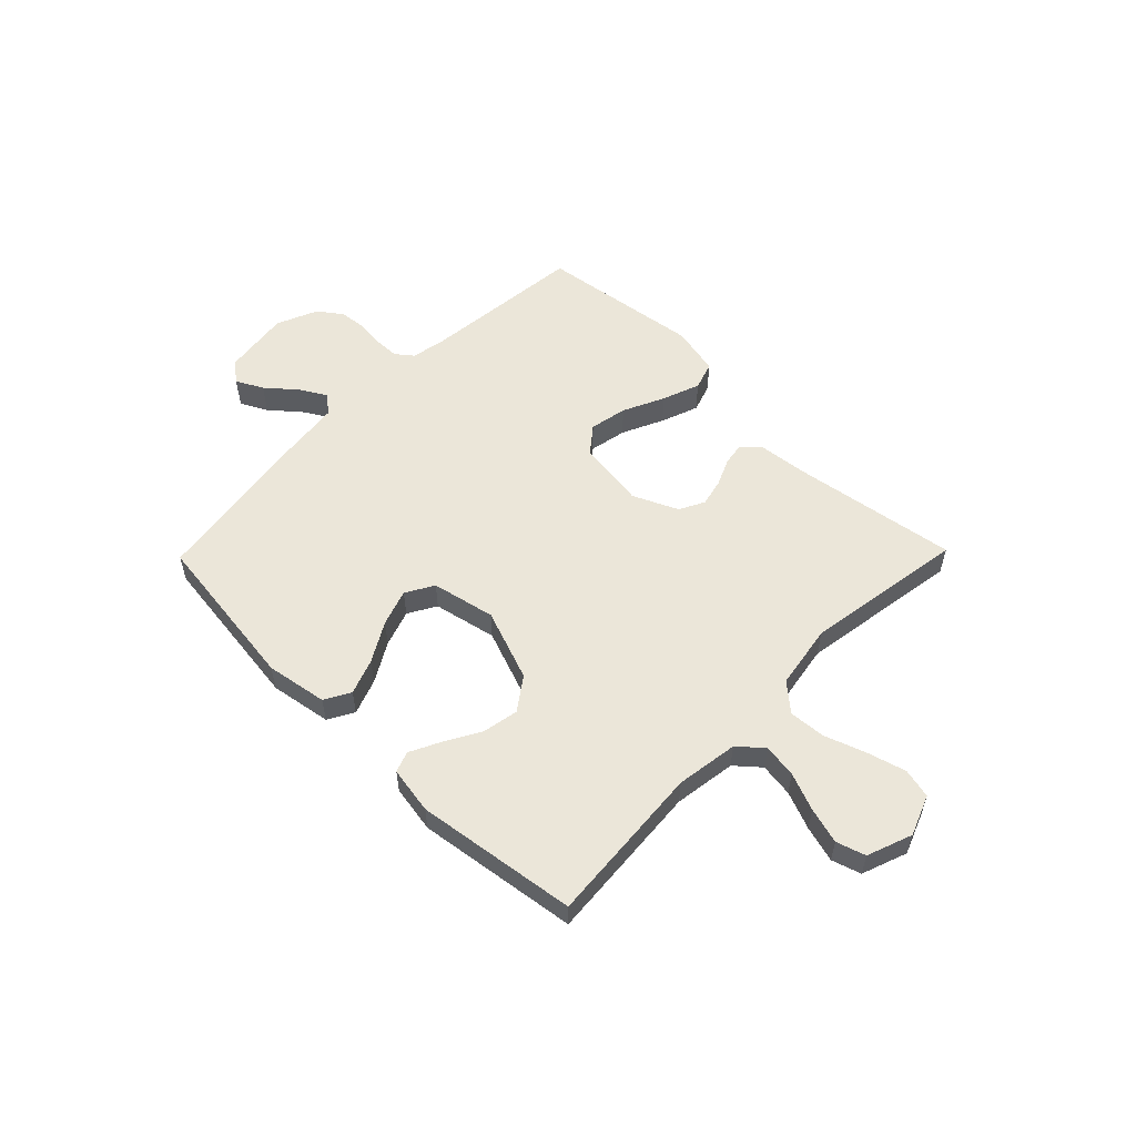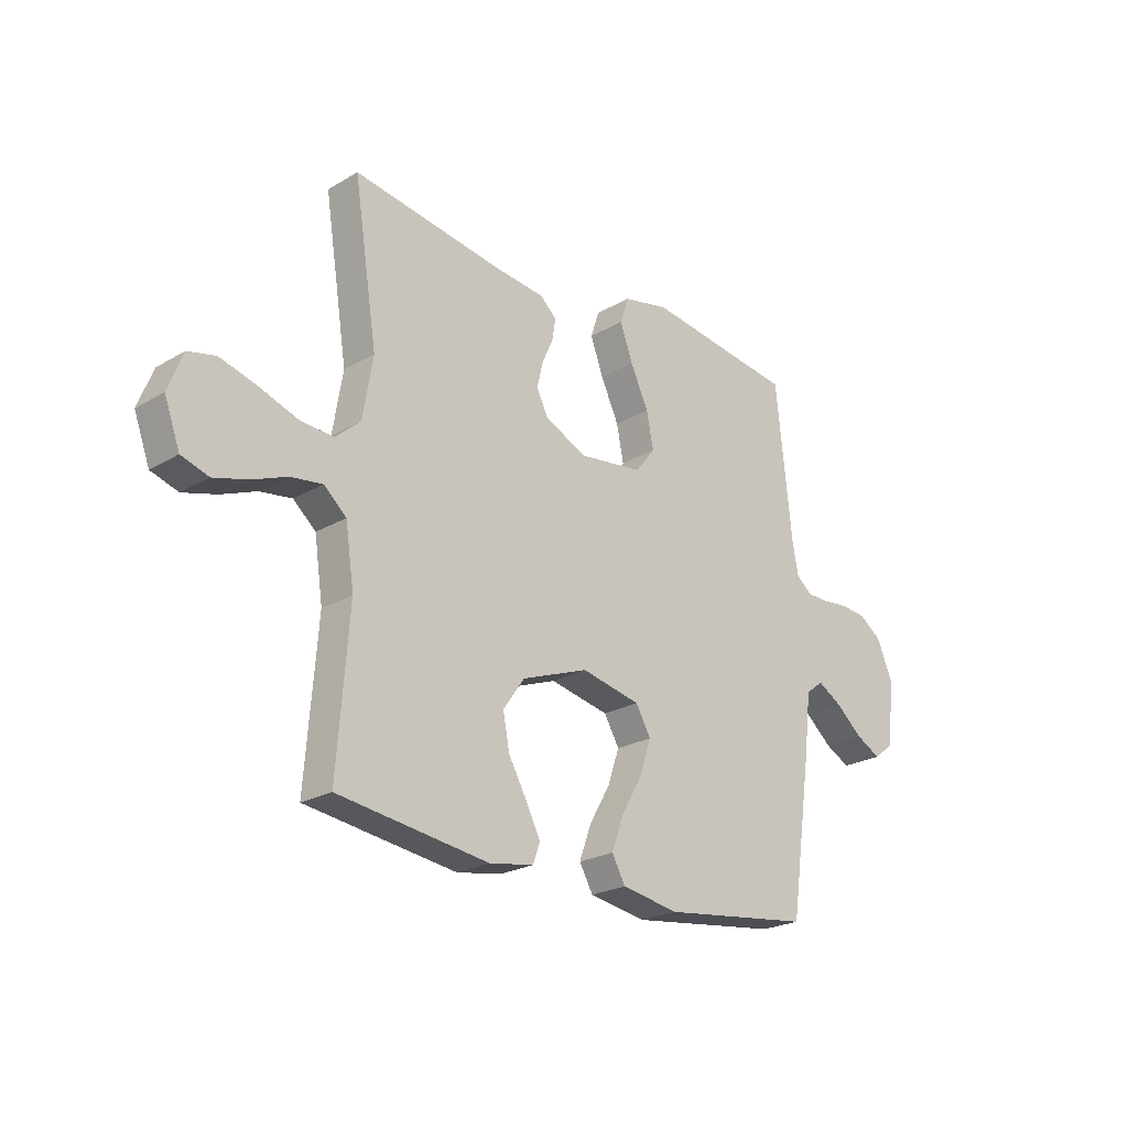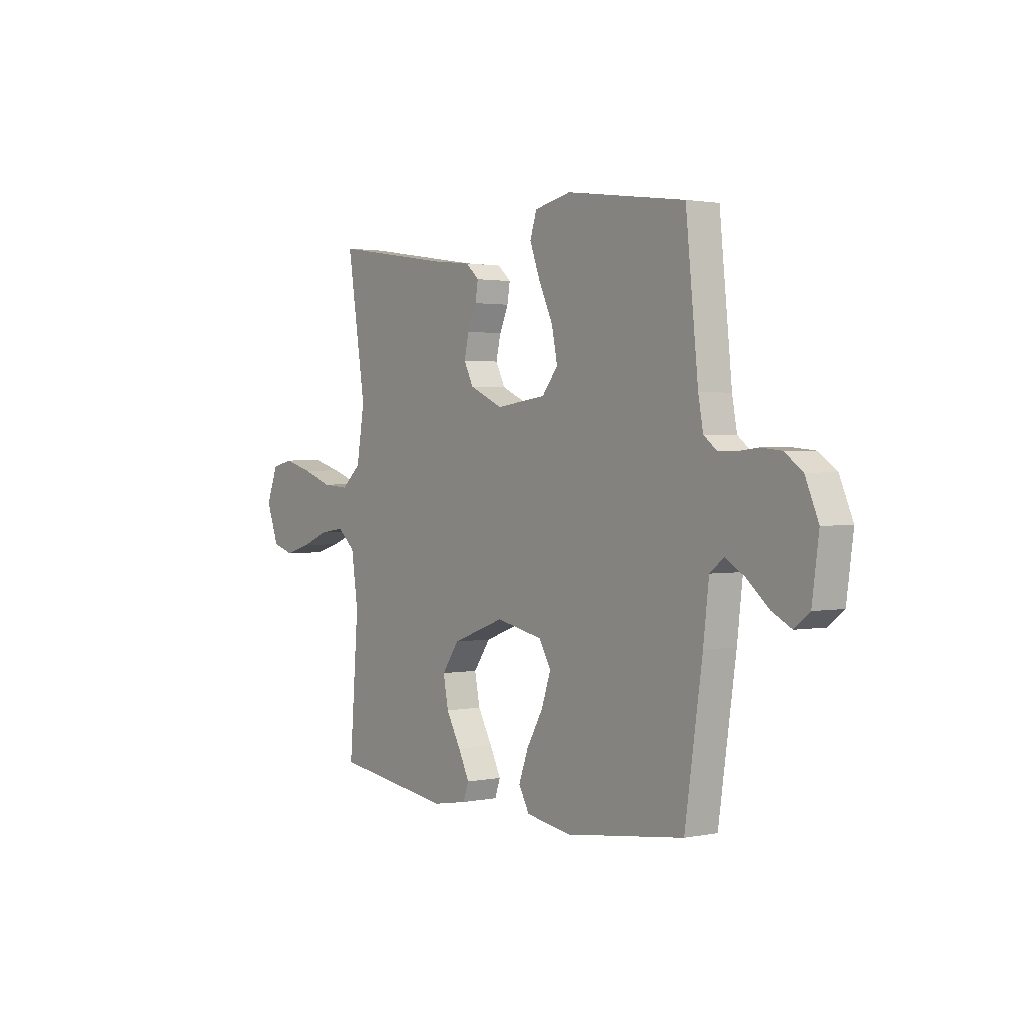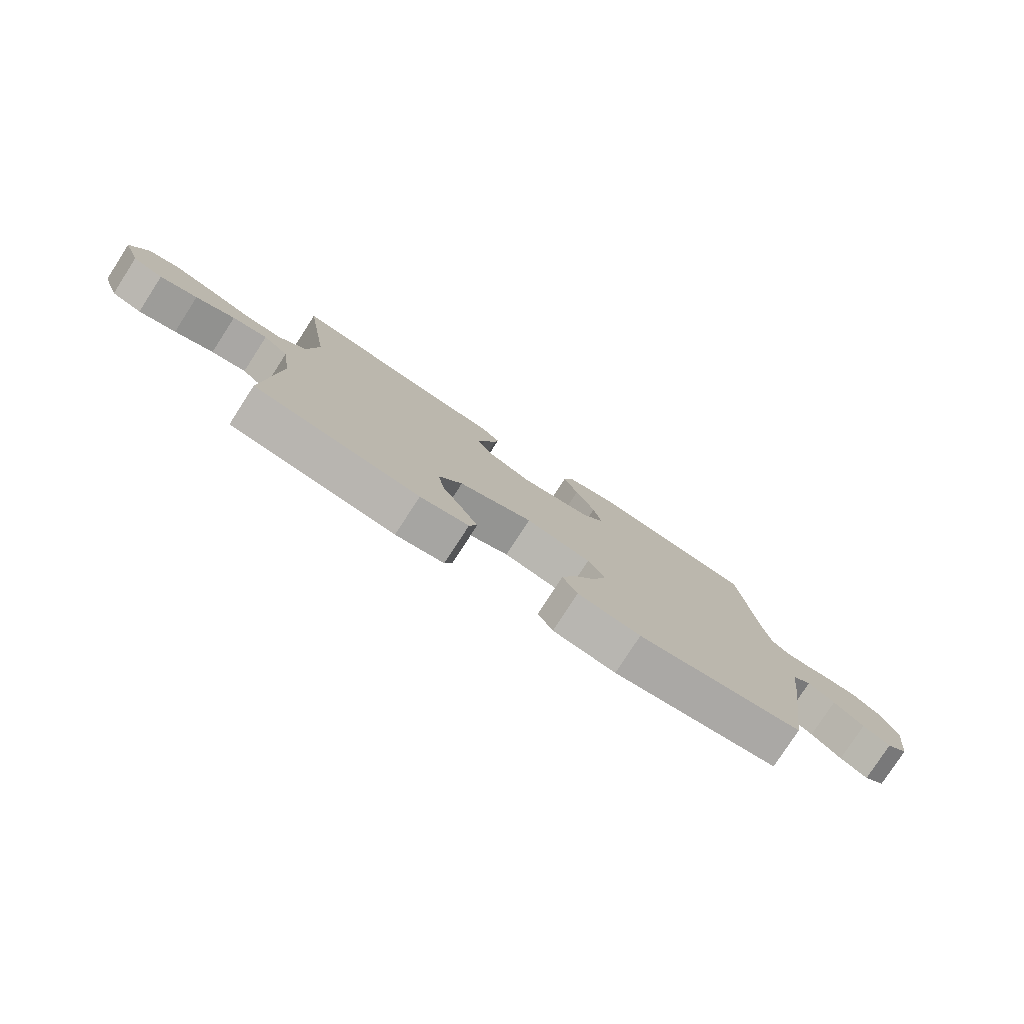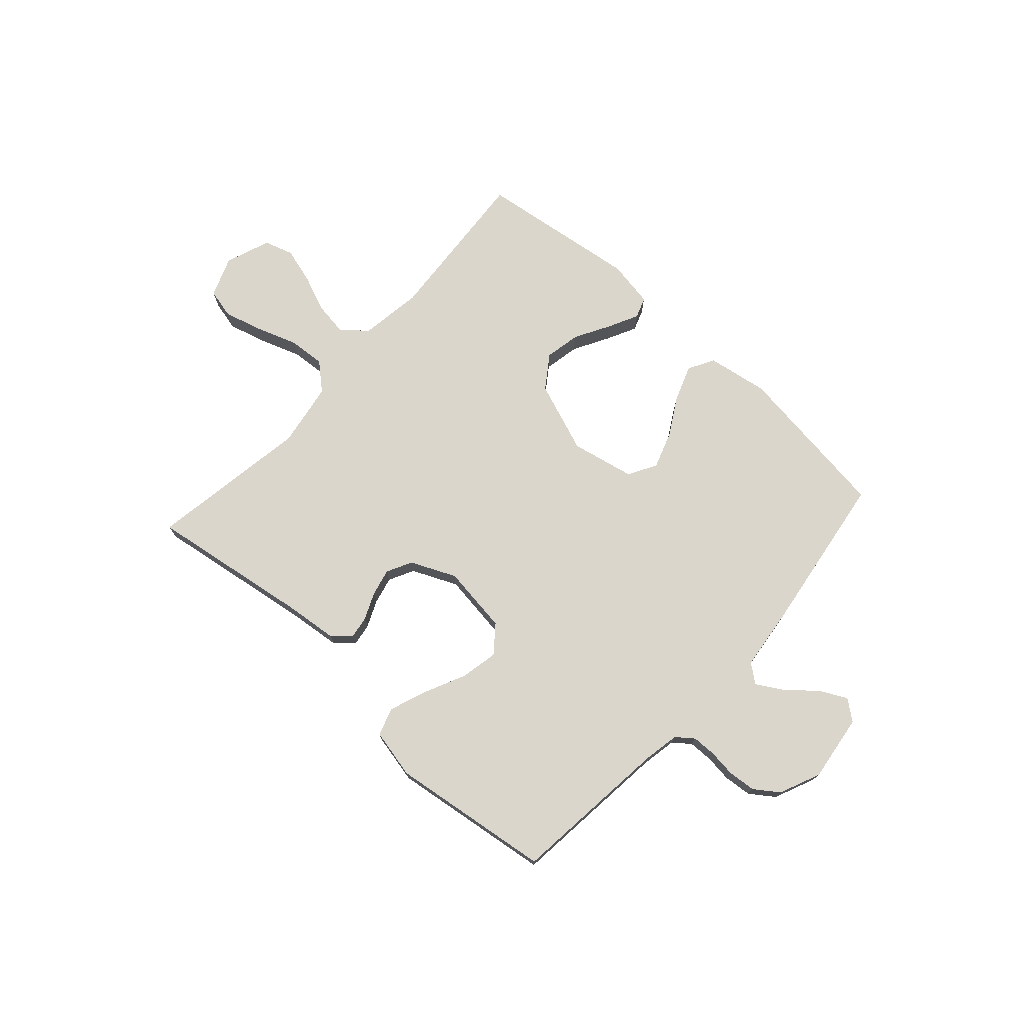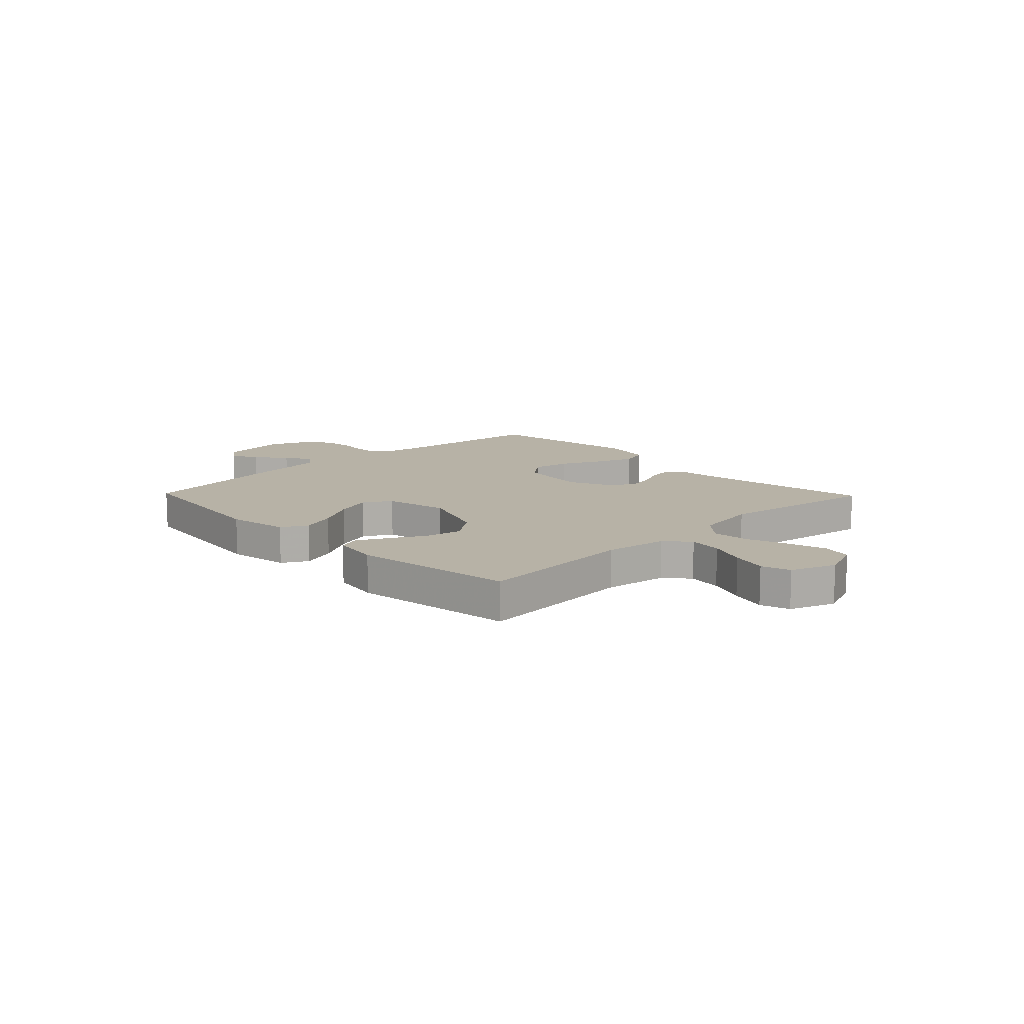
<metadata>
{"format":"obj","ext":"obj","renderer":"f3d","projection":"perspective","resolution":1024,"background":"white","views":[{"elev":55.9,"azim":-135.7,"up":"+Y"},{"elev":-23.1,"azim":-45.2,"up":"+Z"},{"elev":1.7,"azim":54.2,"up":"+Z"},{"elev":-78.7,"azim":-32.9,"up":"+Z"},{"elev":74.0,"azim":42.2,"up":"+Y"},{"elev":12.5,"azim":-134.0,"up":"+Y"}]}
</metadata>
<code>
v -0.5 0.07 -0.5
v -0.477 0.07 -0.2
v -0.494 0.07 -0.084
v -0.539 0.07 -0.045
v -0.602 0.07 -0.054
v -0.672 0.07 -0.082
v -0.739 0.07 -0.101
v -0.793 0.07 -0.084
v -0.824 0.07 0
v -0.795 0.07 0.075
v -0.74 0.07 0.088
v -0.668 0.07 0.068
v -0.591 0.07 0.041
v -0.523 0.07 0.036
v -0.473 0.07 0.08
v -0.453 0.07 0.2
v -0.5 0.07 0.5
v -0.2 0.07 0.454
v -0.1 0.07 0.443
v -0.067 0.07 0.413
v -0.074 0.07 0.371
v -0.096 0.07 0.321
v -0.108 0.07 0.27
v -0.084 0.07 0.223
v 0 0.07 0.185
v 0.127 0.07 0.202
v 0.167 0.07 0.252
v 0.153 0.07 0.322
v 0.117 0.07 0.399
v 0.091 0.07 0.469
v 0.108 0.07 0.521
v 0.2 0.07 0.541
v 0.5 0.07 0.5
v 0.531 0.07 0.2
v 0.543 0.07 0.134
v 0.575 0.07 0.109
v 0.62 0.07 0.108
v 0.671 0.07 0.114
v 0.723 0.07 0.109
v 0.768 0.07 0.077
v 0.801 0.07 0
v 0.784 0.07 -0.125
v 0.746 0.07 -0.155
v 0.696 0.07 -0.129
v 0.642 0.07 -0.083
v 0.593 0.07 -0.054
v 0.558 0.07 -0.081
v 0.544 0.07 -0.2
v 0.5 0.07 -0.5
v 0.2 0.07 -0.539
v 0.086 0.07 -0.52
v 0.059 0.07 -0.472
v 0.083 0.07 -0.406
v 0.125 0.07 -0.333
v 0.148 0.07 -0.265
v 0.118 0.07 -0.213
v 0 0.07 -0.188
v -0.133 0.07 -0.237
v -0.176 0.07 -0.298
v -0.163 0.07 -0.365
v -0.126 0.07 -0.431
v -0.098 0.07 -0.487
v -0.112 0.07 -0.526
v -0.2 0.07 -0.541
v -0.5 0 -0.5
v -0.477 0 -0.2
v -0.494 0 -0.084
v -0.539 0 -0.045
v -0.602 0 -0.054
v -0.672 0 -0.082
v -0.739 0 -0.101
v -0.793 0 -0.084
v -0.824 0 0
v -0.795 0 0.075
v -0.74 0 0.088
v -0.668 0 0.068
v -0.591 0 0.041
v -0.523 0 0.036
v -0.473 0 0.08
v -0.453 0 0.2
v -0.5 0 0.5
v -0.2 0 0.454
v -0.1 0 0.443
v -0.067 0 0.413
v -0.074 0 0.371
v -0.096 0 0.321
v -0.108 0 0.27
v -0.084 0 0.223
v 0 0 0.185
v 0.127 0 0.202
v 0.167 0 0.252
v 0.153 0 0.322
v 0.117 0 0.399
v 0.091 0 0.469
v 0.108 0 0.521
v 0.2 0 0.541
v 0.5 0 0.5
v 0.531 0 0.2
v 0.543 0 0.134
v 0.575 0 0.109
v 0.62 0 0.108
v 0.671 0 0.114
v 0.723 0 0.109
v 0.768 0 0.077
v 0.801 0 0
v 0.784 0 -0.125
v 0.746 0 -0.155
v 0.696 0 -0.129
v 0.642 0 -0.083
v 0.593 0 -0.054
v 0.558 0 -0.081
v 0.544 0 -0.2
v 0.5 0 -0.5
v 0.2 0 -0.539
v 0.086 0 -0.52
v 0.059 0 -0.472
v 0.083 0 -0.406
v 0.125 0 -0.333
v 0.148 0 -0.265
v 0.118 0 -0.213
v 0 0 -0.188
v -0.133 0 -0.237
v -0.176 0 -0.298
v -0.163 0 -0.365
v -0.126 0 -0.431
v -0.098 0 -0.487
v -0.112 0 -0.526
v -0.2 0 -0.541
f 64 1 2
f 63 64 2
f 62 63 2
f 61 62 2
f 60 61 2
f 59 60 2 3
f 58 59 3 4
f 57 58 4
f 56 57 4
f 52 53 54
f 51 52 54
f 50 51 54
f 49 50 54
f 48 49 54
f 47 48 54
f 46 47 54 55
f 43 44 45
f 42 43 45
f 41 42 45
f 40 41 45
f 39 40 45
f 38 39 45
f 37 38 45
f 36 37 45 46
f 46 55 56
f 36 46 56
f 35 36 56
f 32 33 34
f 31 32 34
f 30 31 34
f 29 30 34
f 28 29 34
f 27 28 34 35
f 20 21 22
f 19 20 22
f 18 19 22
f 18 22 23
f 17 18 23
f 16 17 23
f 15 16 23 24
f 11 12 13
f 10 11 13
f 9 10 13
f 8 9 13
f 7 8 13
f 6 7 13
f 5 6 13
f 4 5 13 14
f 15 24 25
f 14 15 25
f 4 14 25
f 56 4 25
f 35 56 25 26
f 26 27 35
f 66 65 128
f 66 128 127
f 66 127 126
f 66 126 125
f 66 125 124
f 67 66 124 123
f 68 67 123 122
f 68 122 121
f 68 121 120
f 118 117 116
f 118 116 115
f 118 115 114
f 118 114 113
f 118 113 112
f 118 112 111
f 119 118 111 110
f 109 108 107
f 109 107 106
f 109 106 105
f 109 105 104
f 109 104 103
f 109 103 102
f 109 102 101
f 110 109 101 100
f 120 119 110
f 120 110 100
f 120 100 99
f 98 97 96
f 98 96 95
f 98 95 94
f 98 94 93
f 98 93 92
f 99 98 92 91
f 86 85 84
f 86 84 83
f 86 83 82
f 87 86 82
f 87 82 81
f 87 81 80
f 88 87 80 79
f 77 76 75
f 77 75 74
f 77 74 73
f 77 73 72
f 77 72 71
f 77 71 70
f 77 70 69
f 78 77 69 68
f 89 88 79
f 89 79 78
f 89 78 68
f 89 68 120
f 90 89 120 99
f 99 91 90
f 1 65 66 2
f 2 66 67 3
f 3 67 68 4
f 4 68 69 5
f 5 69 70 6
f 6 70 71 7
f 7 71 72 8
f 8 72 73 9
f 9 73 74 10
f 10 74 75 11
f 11 75 76 12
f 12 76 77 13
f 13 77 78 14
f 14 78 79 15
f 15 79 80 16
f 16 80 81 17
f 17 81 82 18
f 18 82 83 19
f 19 83 84 20
f 20 84 85 21
f 21 85 86 22
f 22 86 87 23
f 23 87 88 24
f 24 88 89 25
f 25 89 90 26
f 26 90 91 27
f 27 91 92 28
f 28 92 93 29
f 29 93 94 30
f 30 94 95 31
f 31 95 96 32
f 32 96 97 33
f 33 97 98 34
f 34 98 99 35
f 35 99 100 36
f 36 100 101 37
f 37 101 102 38
f 38 102 103 39
f 39 103 104 40
f 40 104 105 41
f 41 105 106 42
f 42 106 107 43
f 43 107 108 44
f 44 108 109 45
f 45 109 110 46
f 46 110 111 47
f 47 111 112 48
f 48 112 113 49
f 49 113 114 50
f 50 114 115 51
f 51 115 116 52
f 52 116 117 53
f 53 117 118 54
f 54 118 119 55
f 55 119 120 56
f 56 120 121 57
f 57 121 122 58
f 58 122 123 59
f 59 123 124 60
f 60 124 125 61
f 61 125 126 62
f 62 126 127 63
f 63 127 128 64
f 64 128 65 1

</code>
